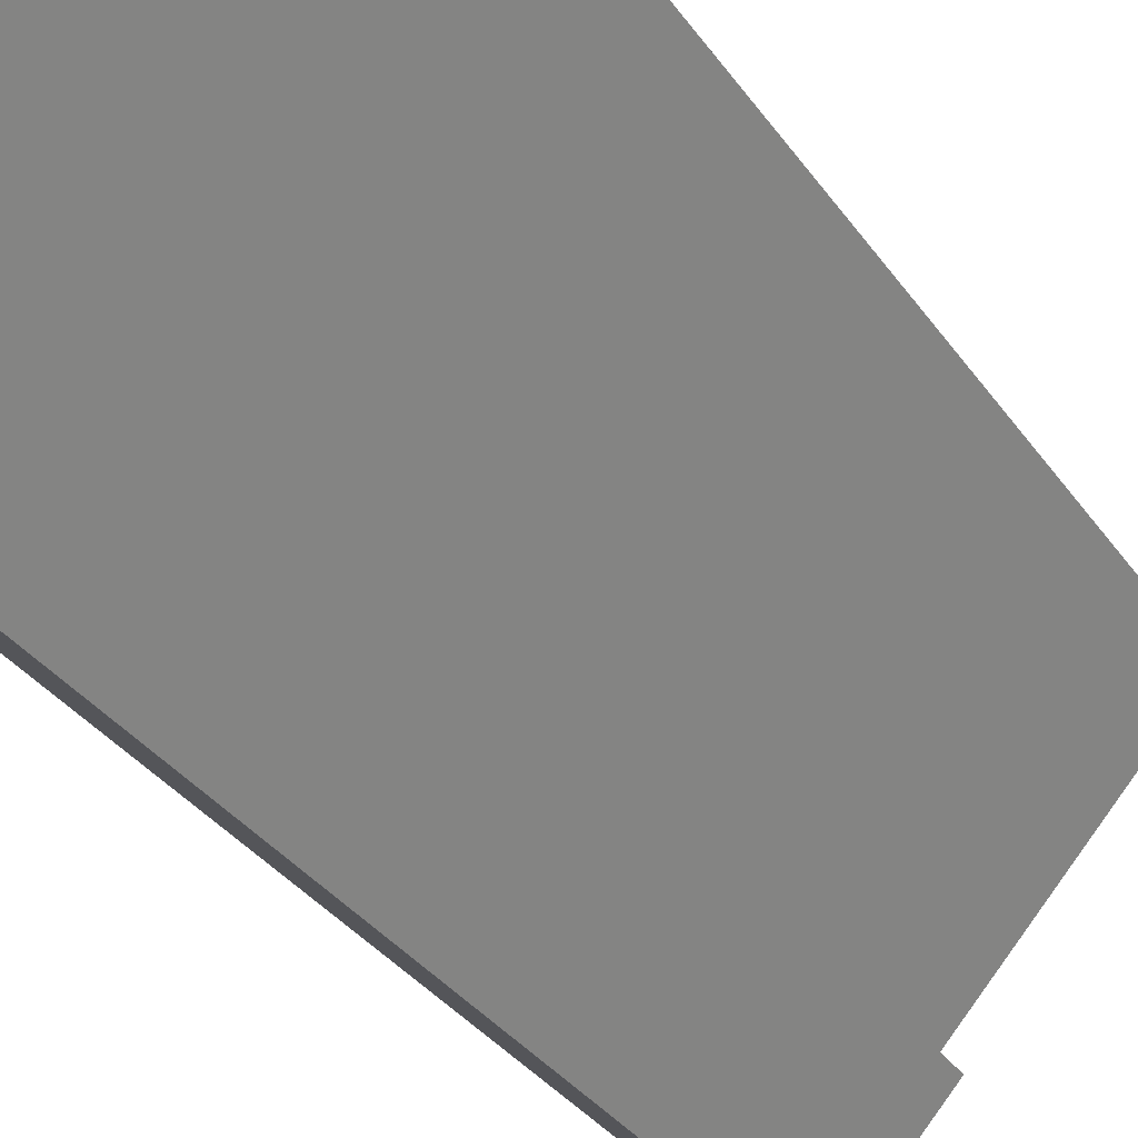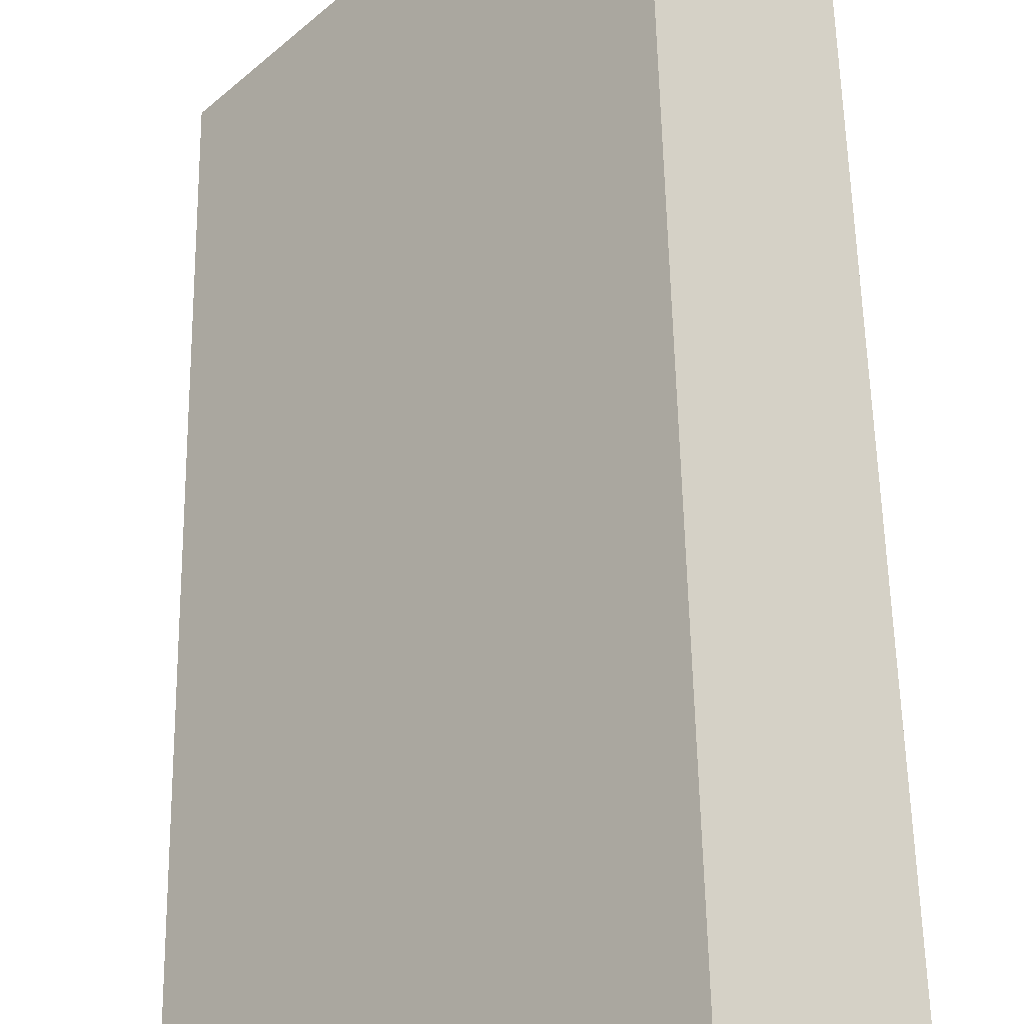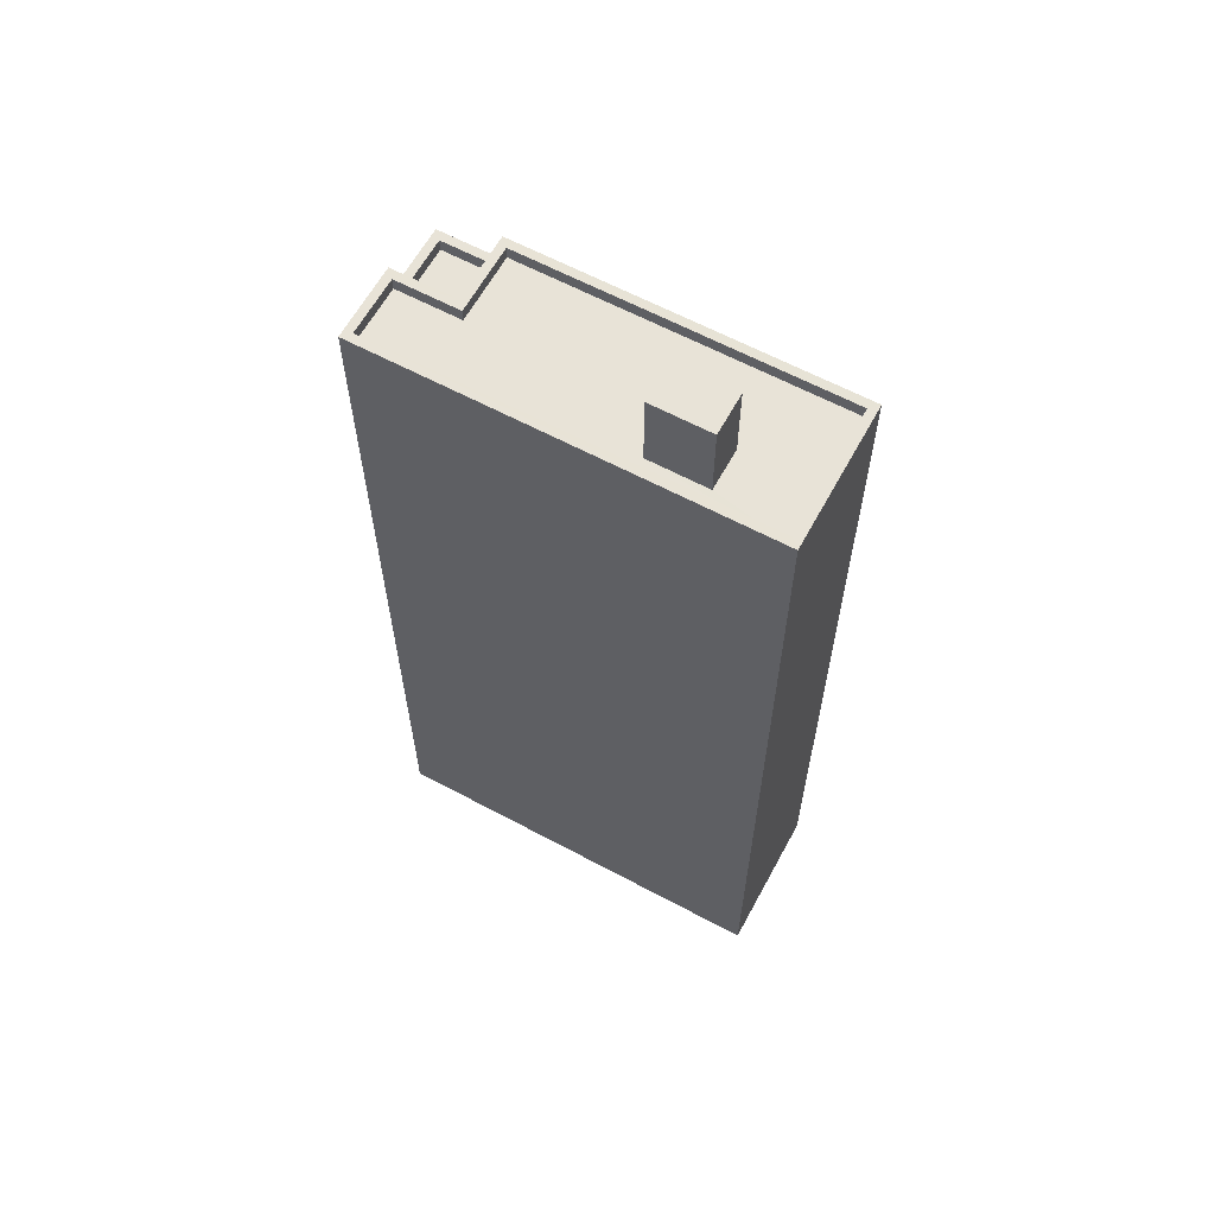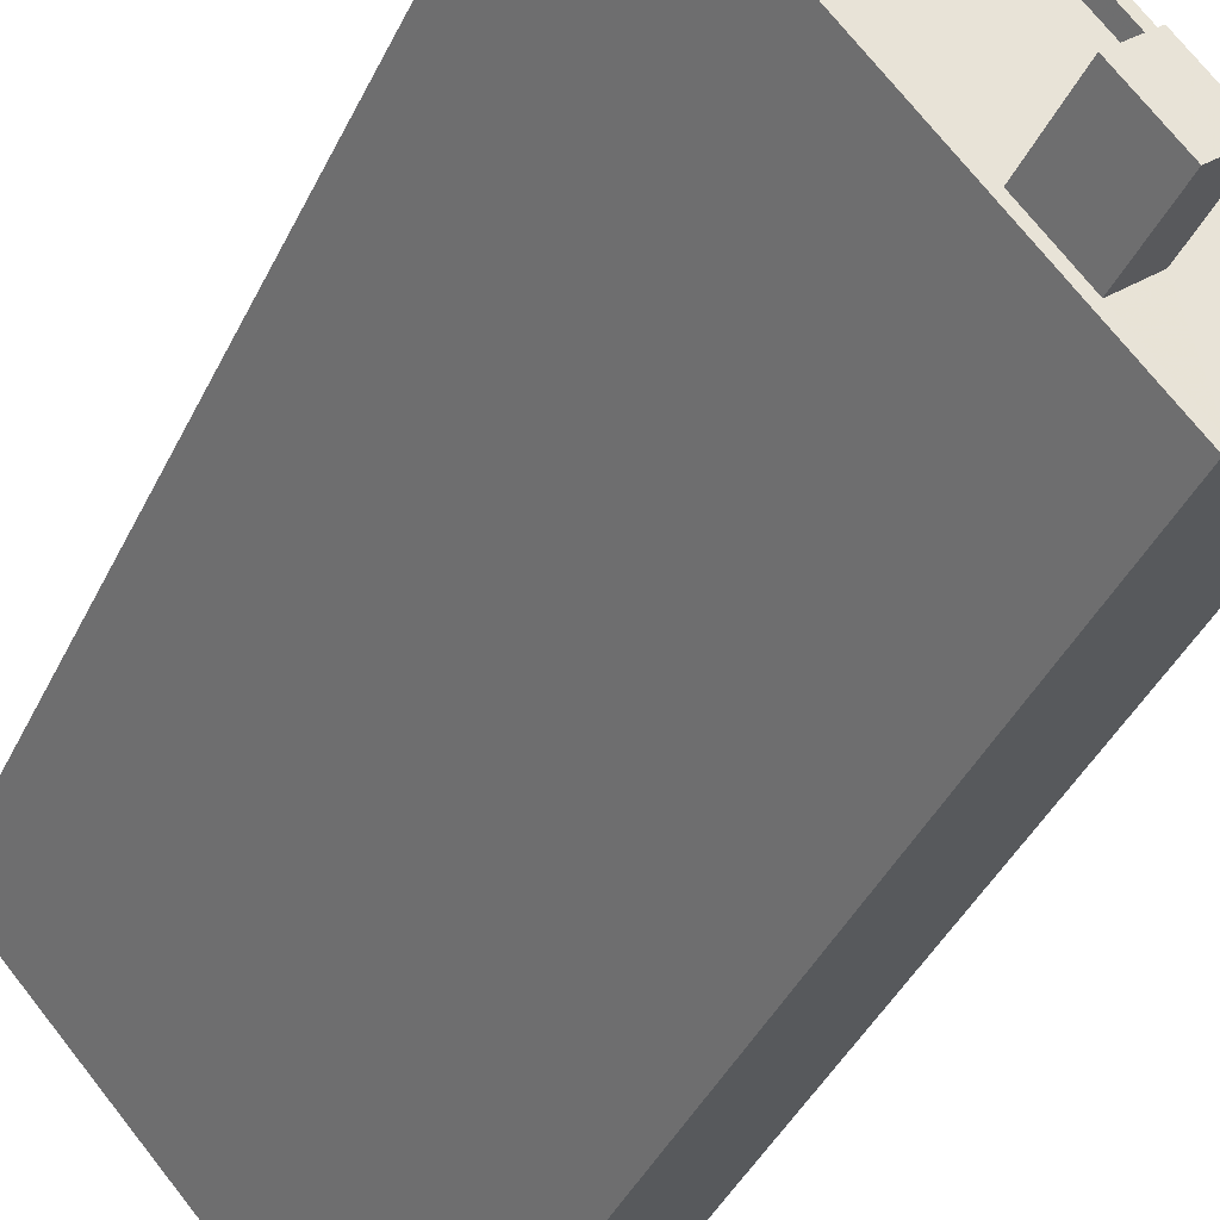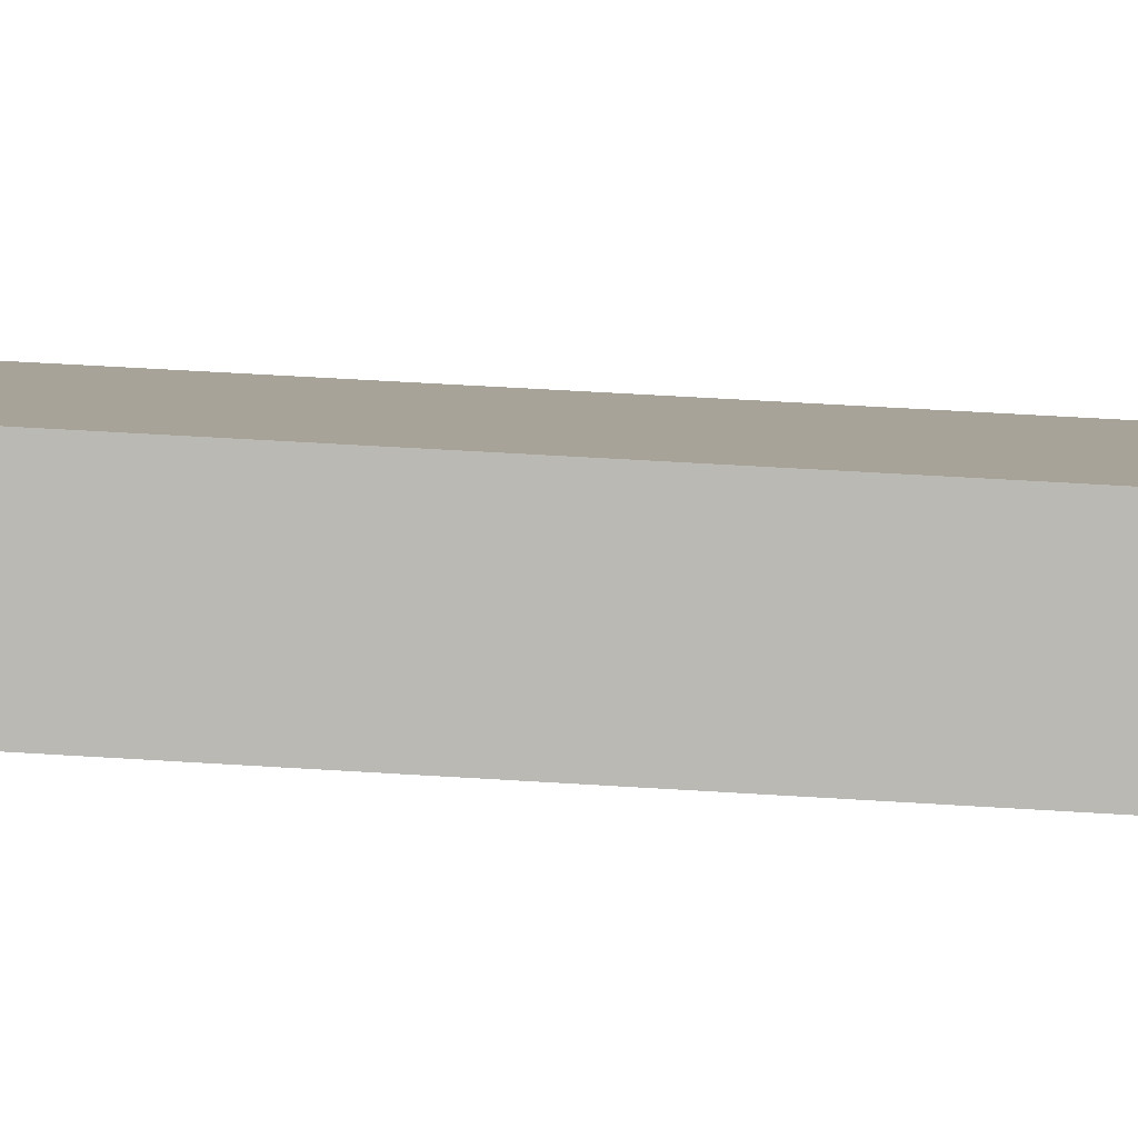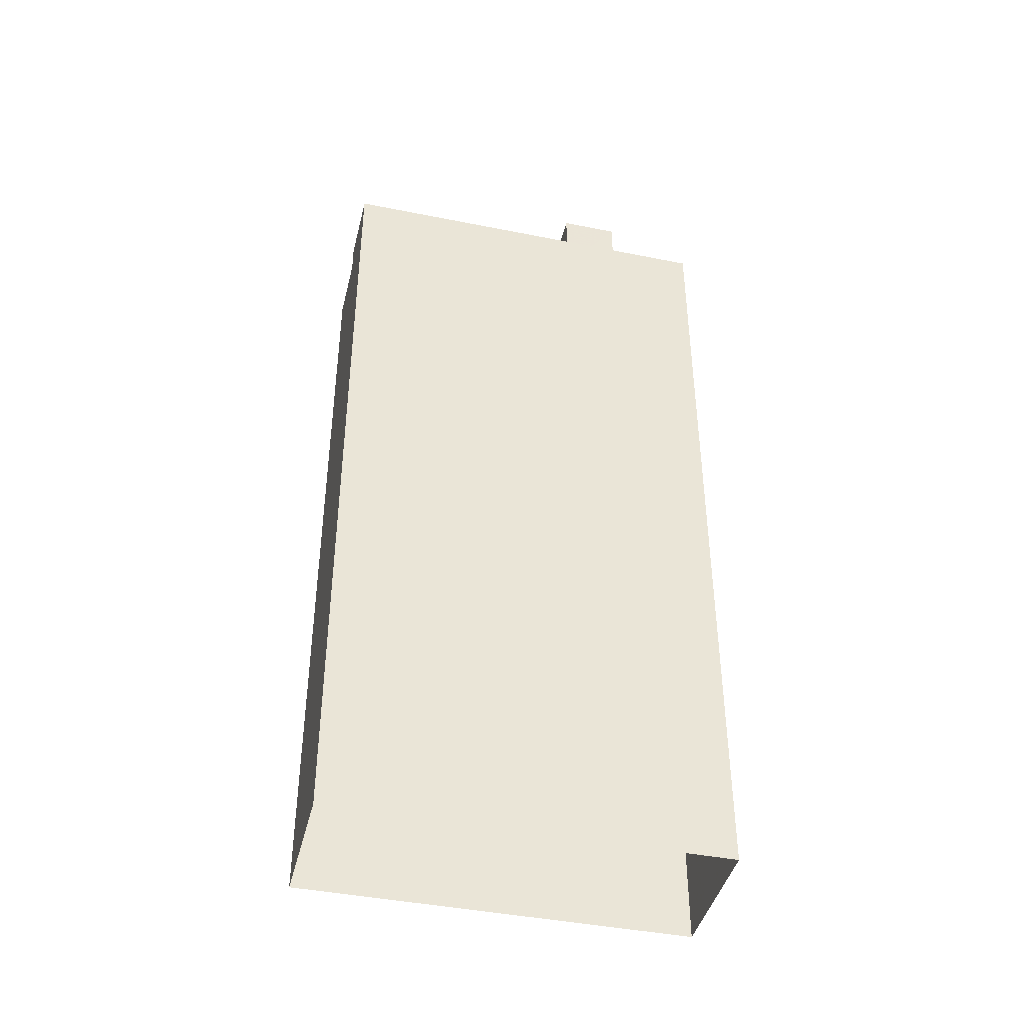
<metadata>
{"format":"obj","ext":"obj","renderer":"f3d","projection":"perspective","resolution":1024,"background":"white","views":[{"elev":-32.7,"azim":-151.1,"up":"+Y"},{"elev":52.6,"azim":179.0,"up":"+Y"},{"elev":62.3,"azim":-19.6,"up":"+Z"},{"elev":-39.3,"azim":-23.1,"up":"+Y"},{"elev":54.6,"azim":-86.2,"up":"+Y"},{"elev":-42.4,"azim":-61.6,"up":"+Z"}]}
</metadata>
<code>
v -6178 -3.673e+04 3.24
v -6186 -3.672e+04 3.244
v -6174 -3.673e+04 3.24
v -6184 -3.671e+04 3.245
v -6187 -3.672e+04 3.244
v -6185 -3.672e+04 32.31
v -6182 -3.672e+04 32.31
v -6184 -3.671e+04 32.31
v -6184 -3.672e+04 32.31
v -6185 -3.672e+04 32.76
v -6184 -3.671e+04 32.76
v -6186 -3.672e+04 32.76
v -6182 -3.672e+04 32.76
v -6182 -3.672e+04 32.76
v -6184 -3.671e+04 32.76
v -6185 -3.672e+04 32.76
v -6185 -3.672e+04 33.87
v -6185 -3.672e+04 33.87
v -6184 -3.672e+04 33.87
v -6182 -3.672e+04 33.87
v -6182 -3.672e+04 33.87
v -6187 -3.672e+04 33.87
v -6187 -3.672e+04 33.87
v -6174 -3.673e+04 33.86
v -6178 -3.673e+04 33.86
v -6174 -3.673e+04 33.86
v -6184 -3.672e+04 33.87
v -6178 -3.673e+04 33.86
v -6187 -3.672e+04 33.42
v -6178 -3.673e+04 33.41
v -6181 -3.672e+04 33.41
v -6187 -3.672e+04 33.42
v -6177 -3.673e+04 33.41
v -6179 -3.673e+04 33.41
v -6184 -3.672e+04 33.42
v -6185 -3.672e+04 33.42
v -6178 -3.672e+04 33.41
v -6174 -3.673e+04 33.41
v -6180 -3.672e+04 33.41
v -6182 -3.672e+04 33.42
v -6179 -3.673e+04 36.21
v -6180 -3.672e+04 36.21
v -6181 -3.672e+04 36.21
v -6178 -3.672e+04 36.21
f 1 2 3
f 3 2 4
f 5 2 1
f 6 7 8
f 6 9 7
f 10 11 12
f 13 14 15
f 16 15 10
f 15 14 11
f 10 15 11
f 17 18 19
f 20 21 19
f 17 22 23
f 24 25 26
f 23 22 25
f 20 19 27
f 28 25 24
f 23 25 28
f 19 18 27
f 18 17 23
f 29 30 31
f 32 29 31
f 30 33 34
f 31 30 34
f 35 32 31
f 36 32 35
f 33 37 34
f 38 37 33
f 39 40 35
f 40 39 38
f 35 31 39
f 39 37 38
f 24 26 21
f 20 24 21
f 41 42 43
f 41 44 42
f 16 8 15
f 16 6 8
f 13 15 8
f 7 13 8
f 12 4 2
f 12 11 4
f 17 12 22
f 22 12 5
f 17 10 12
f 5 12 2
f 25 5 1
f 25 22 5
f 4 11 14
f 4 14 3
f 14 26 3
f 14 21 26
f 25 1 3
f 26 25 3
f 9 16 19
f 19 16 17
f 9 6 16
f 17 16 10
f 7 9 13
f 14 13 21
f 21 13 19
f 13 9 19
f 30 28 33
f 33 24 38
f 33 28 24
f 28 30 29
f 23 28 29
f 36 18 32
f 32 23 29
f 32 18 23
f 27 36 35
f 27 18 36
f 27 35 40
f 20 27 40
f 24 40 38
f 24 20 40
f 39 43 42
f 39 31 43
f 44 39 42
f 44 37 39
f 41 37 44
f 41 34 37
f 31 34 41
f 43 31 41

</code>
